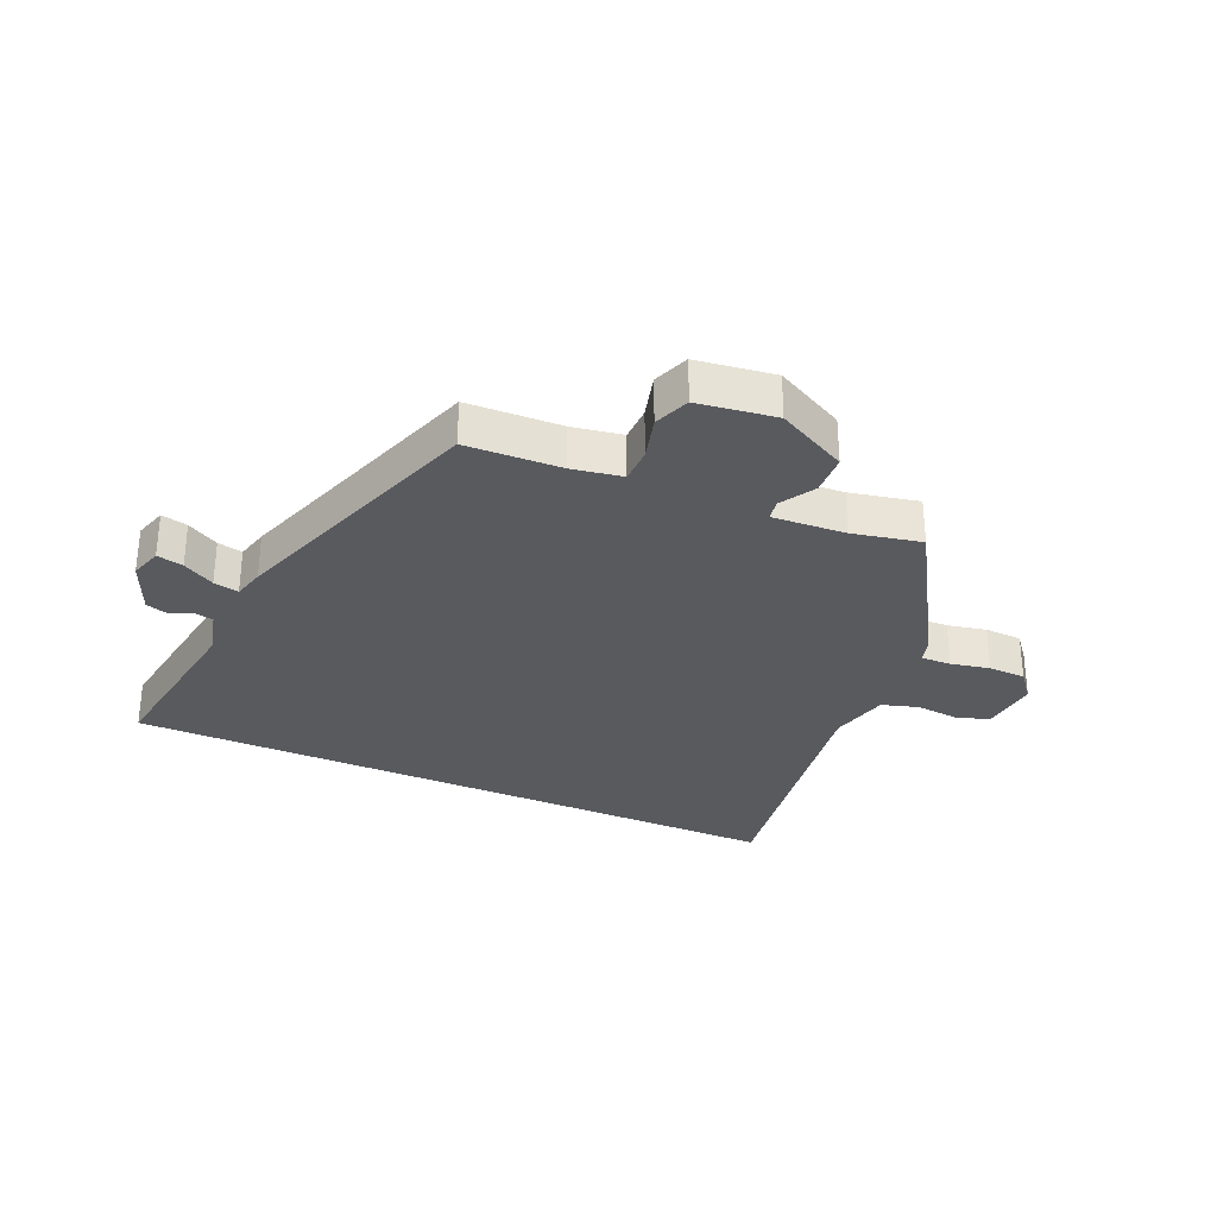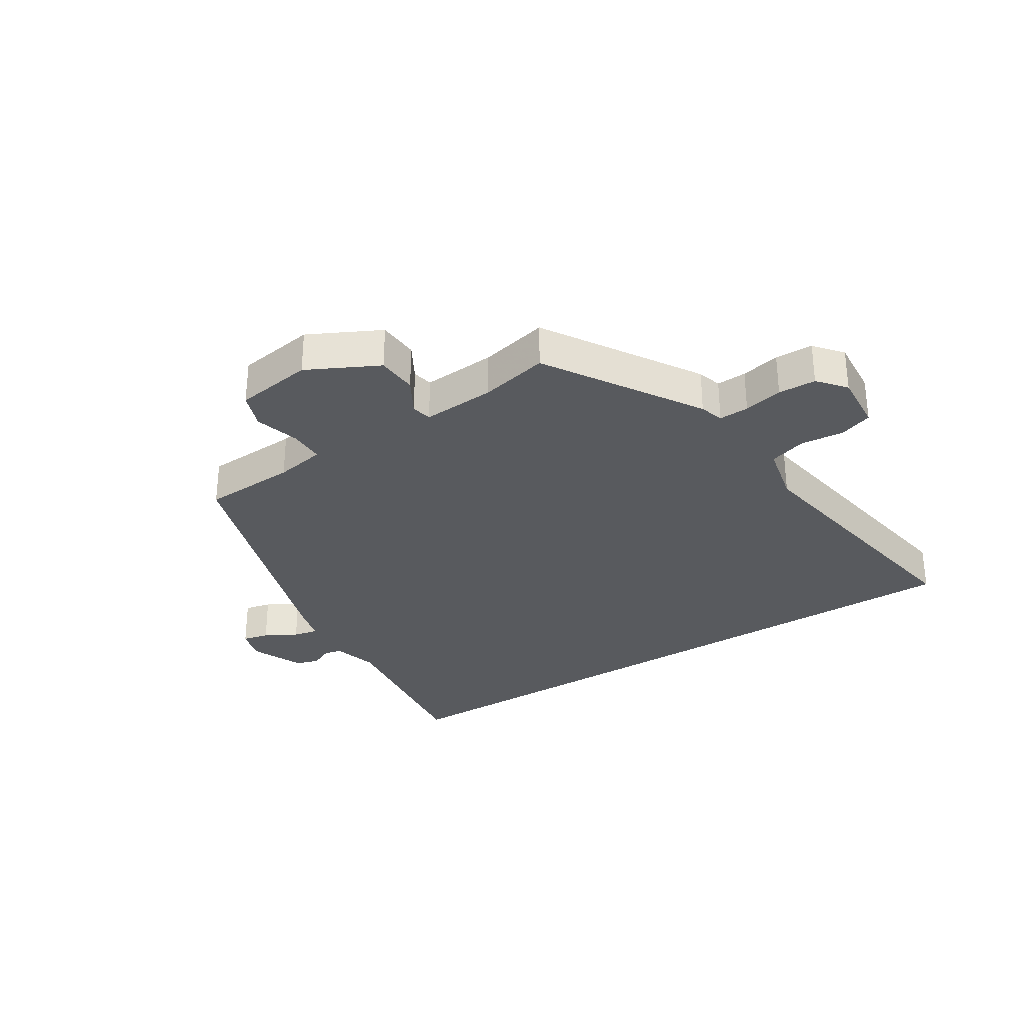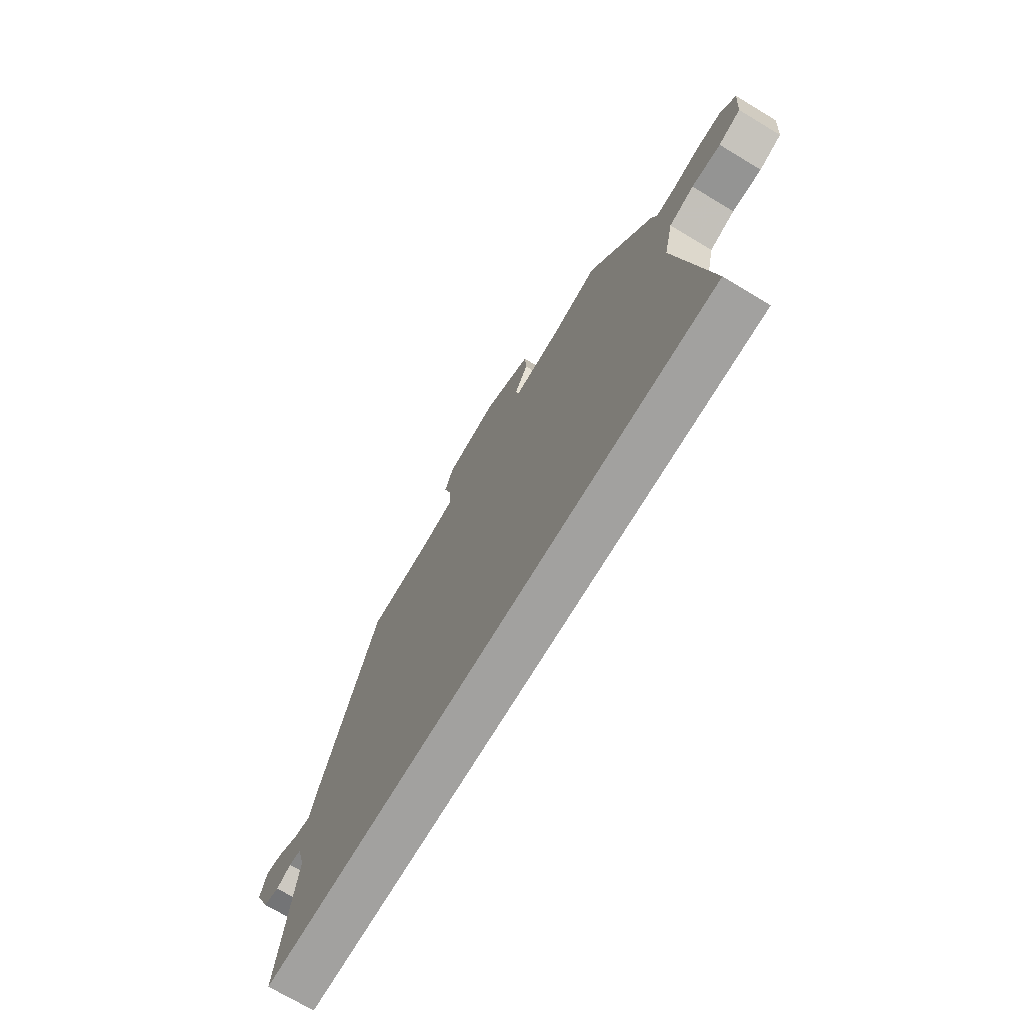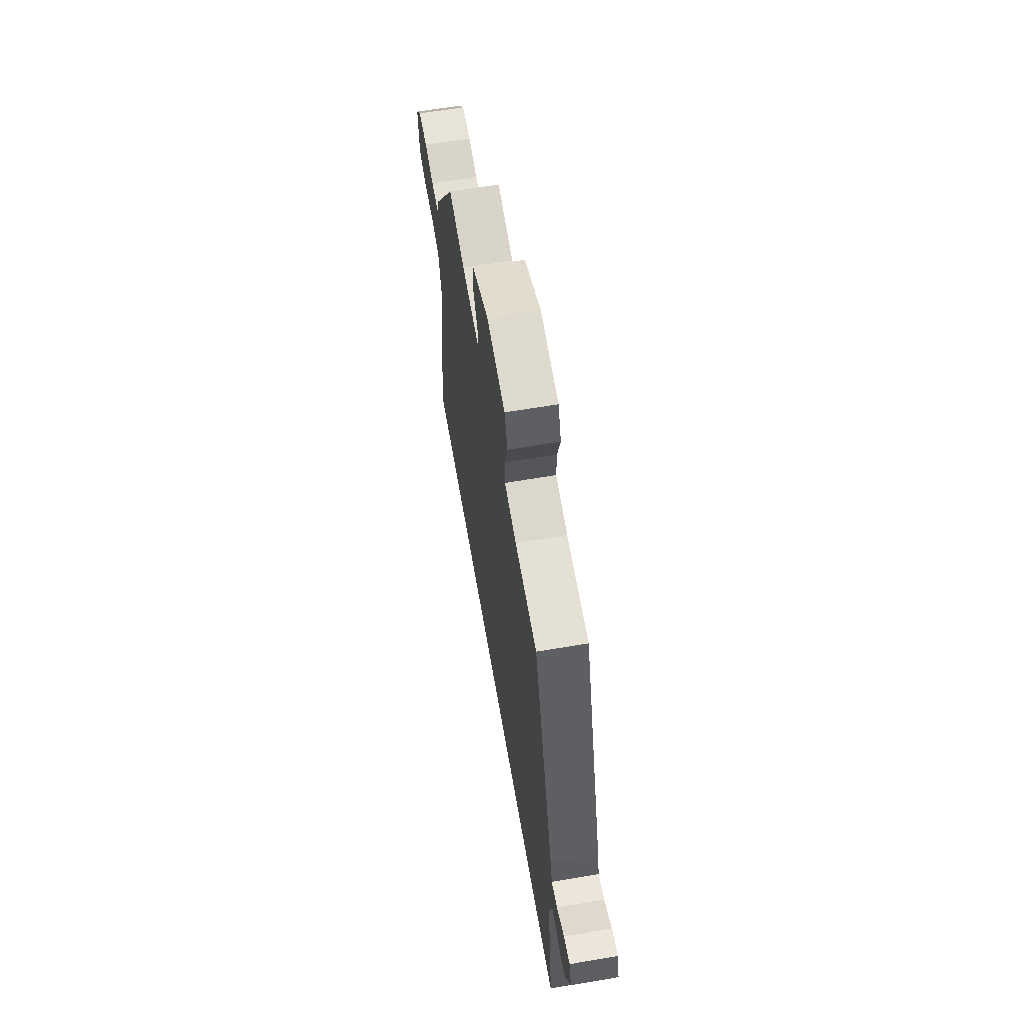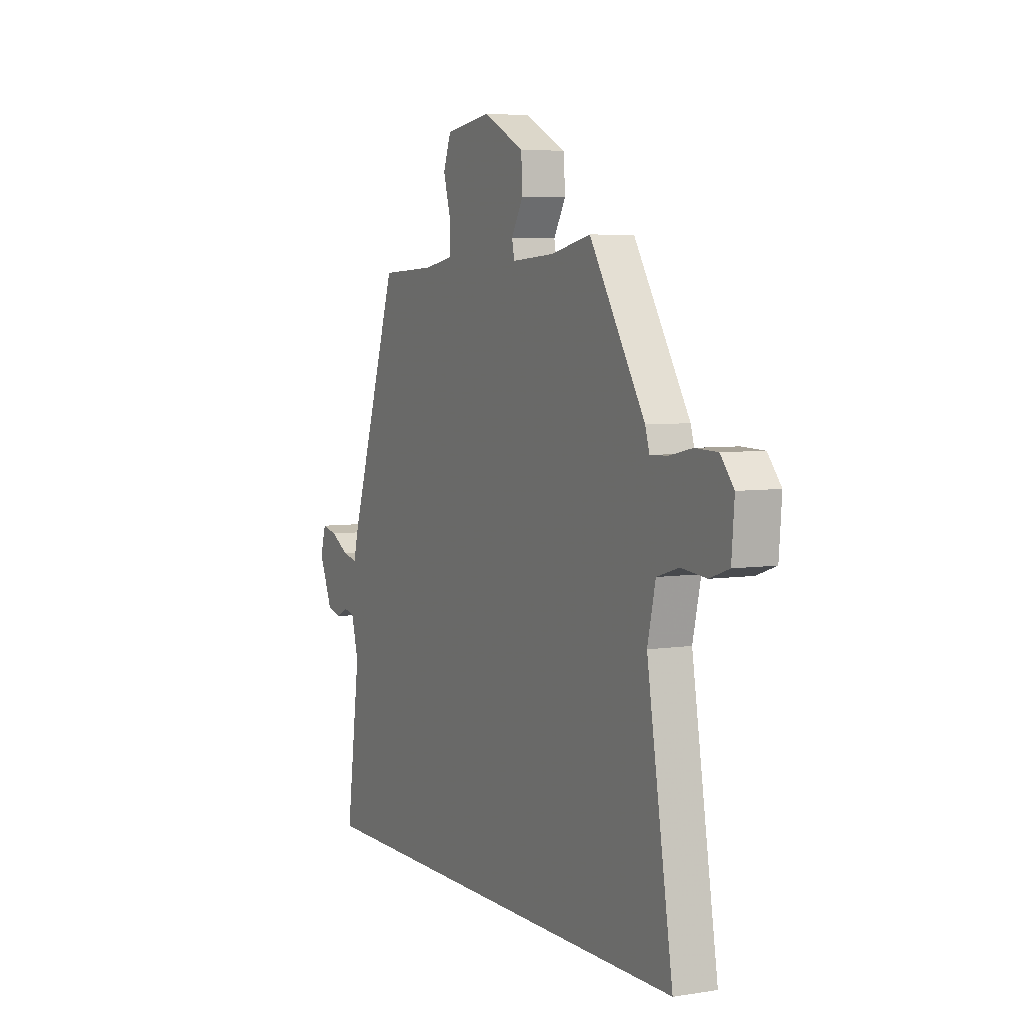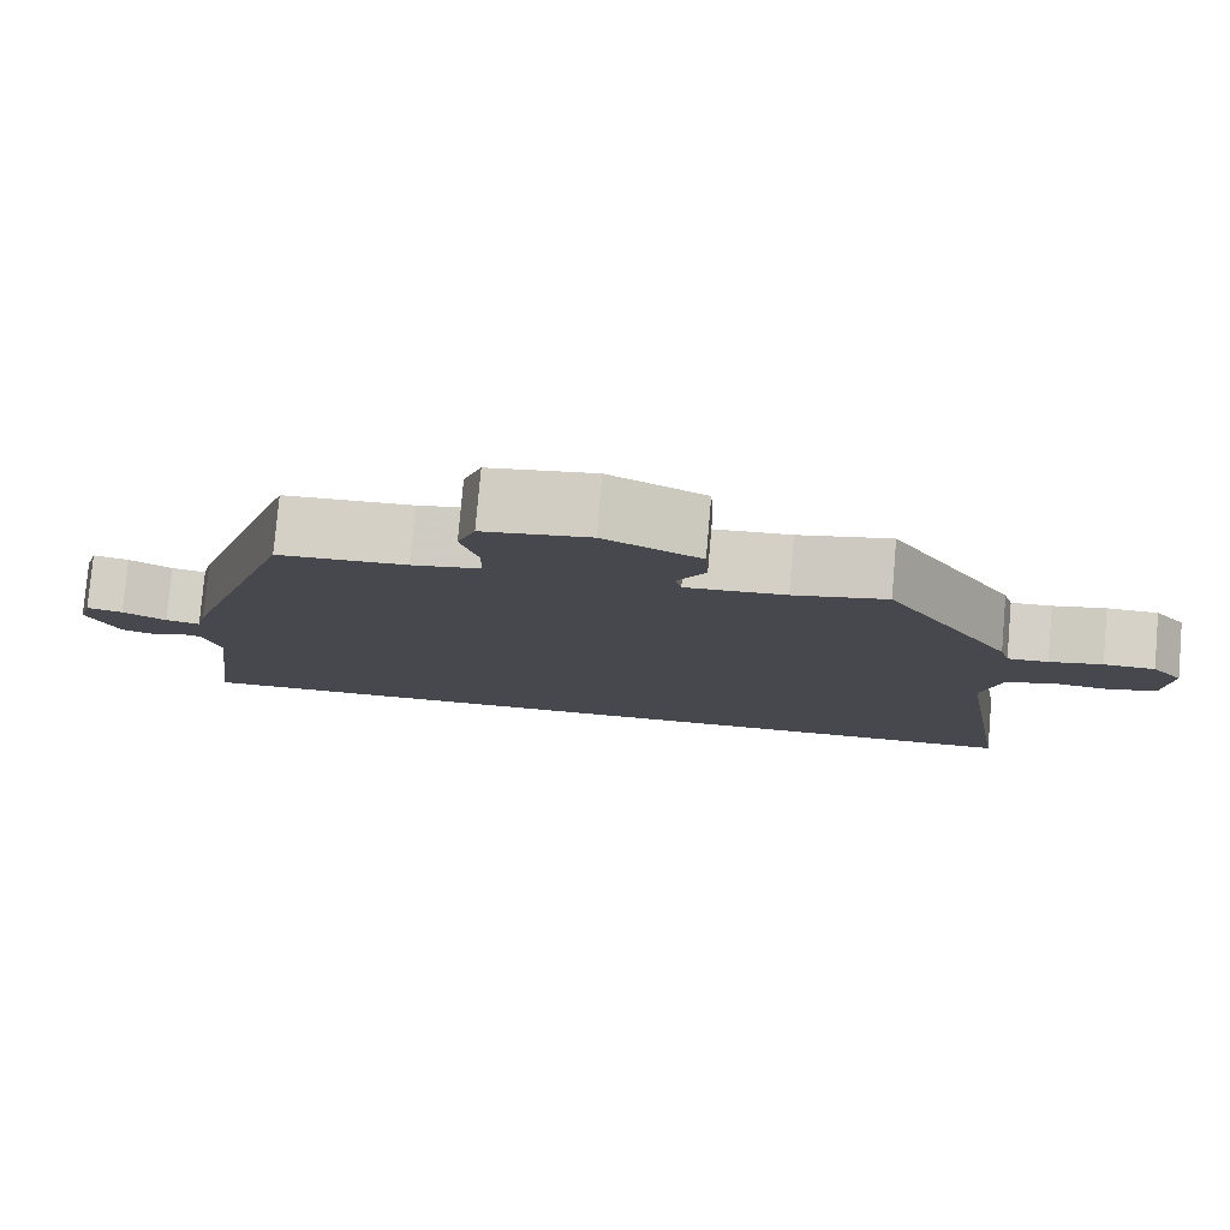
<metadata>
{"format":"obj","ext":"obj","renderer":"f3d","projection":"perspective","resolution":1024,"background":"white","views":[{"elev":-30.6,"azim":-24.3,"up":"+Y"},{"elev":-31.1,"azim":32.5,"up":"+Y"},{"elev":-72.2,"azim":59.0,"up":"+Z"},{"elev":63.3,"azim":-99.8,"up":"+Z"},{"elev":5.2,"azim":63.8,"up":"+Z"},{"elev":79.0,"azim":5.0,"up":"+Z"}]}
</metadata>
<code>
v -0.545 0.07 -0.5
v -0.505 0.07 -0.199
v -0.526 0.07 -0.123
v -0.556 0.07 -0.117
v -0.592 0.07 -0.134
v -0.631 0.07 -0.122
v -0.669 0.07 -0.033
v -0.653 0.07 0.021
v -0.609 0.07 0.011
v -0.556 0.07 -0.019
v -0.514 0.07 -0.028
v -0.501 0.07 0.025
v -0.357 0.07 0.466
v -0.2 0.07 0.473
v -0.116 0.07 0.488
v -0.116 0.07 0.547
v -0.137 0.07 0.621
v -0.115 0.07 0.681
v 0.015 0.07 0.7
v 0.133 0.07 0.64
v 0.137 0.07 0.572
v 0.103 0.07 0.513
v 0.11 0.07 0.479
v 0.232 0.07 0.487
v 0.346 0.07 0.512
v 0.504 0.07 0.257
v 0.516 0.07 0.217
v 0.566 0.07 0.219
v 0.631 0.07 0.233
v 0.694 0.07 0.231
v 0.732 0.07 0.185
v 0.724 0.07 0.087
v 0.669 0.07 0.068
v 0.597 0.07 0.075
v 0.535 0.07 0.056
v 0.512 0.07 -0.044
v 0.586 0.07 -0.5
v -0.545 0 -0.5
v -0.505 0 -0.199
v -0.526 0 -0.123
v -0.556 0 -0.117
v -0.592 0 -0.134
v -0.631 0 -0.122
v -0.669 0 -0.033
v -0.653 0 0.021
v -0.609 0 0.011
v -0.556 0 -0.019
v -0.514 0 -0.028
v -0.501 0 0.025
v -0.357 0 0.466
v -0.2 0 0.473
v -0.116 0 0.488
v -0.116 0 0.547
v -0.137 0 0.621
v -0.115 0 0.681
v 0.015 0 0.7
v 0.133 0 0.64
v 0.137 0 0.572
v 0.103 0 0.513
v 0.11 0 0.479
v 0.232 0 0.487
v 0.346 0 0.512
v 0.504 0 0.257
v 0.516 0 0.217
v 0.566 0 0.219
v 0.631 0 0.233
v 0.694 0 0.231
v 0.732 0 0.185
v 0.724 0 0.087
v 0.669 0 0.068
v 0.597 0 0.075
v 0.535 0 0.056
v 0.512 0 -0.044
v 0.586 0 -0.5
f 36 37 1 2
f 35 36 2 3
f 34 35 3 4
f 32 33 34
f 31 32 34
f 30 31 34
f 29 30 34
f 28 29 34
f 27 28 34 4
f 26 27 4
f 25 26 4
f 24 25 4
f 23 24 4 5
f 22 23 5
f 20 21 22
f 19 20 22
f 18 19 22
f 17 18 22
f 16 17 22
f 15 16 22
f 14 15 22
f 11 12 13 14
f 11 14 22
f 8 9 10
f 7 8 10
f 6 7 10
f 5 6 10
f 5 10 11
f 5 11 22
f 39 38 74 73
f 40 39 73 72
f 41 40 72 71
f 71 70 69
f 71 69 68
f 71 68 67
f 71 67 66
f 71 66 65
f 41 71 65 64
f 41 64 63
f 41 63 62
f 41 62 61
f 42 41 61 60
f 42 60 59
f 59 58 57
f 59 57 56
f 59 56 55
f 59 55 54
f 59 54 53
f 59 53 52
f 59 52 51
f 51 50 49 48
f 59 51 48
f 47 46 45
f 47 45 44
f 47 44 43
f 47 43 42
f 48 47 42
f 59 48 42
f 1 38 39 2
f 2 39 40 3
f 3 40 41 4
f 4 41 42 5
f 5 42 43 6
f 6 43 44 7
f 7 44 45 8
f 8 45 46 9
f 9 46 47 10
f 10 47 48 11
f 11 48 49 12
f 12 49 50 13
f 13 50 51 14
f 14 51 52 15
f 15 52 53 16
f 16 53 54 17
f 17 54 55 18
f 18 55 56 19
f 19 56 57 20
f 20 57 58 21
f 21 58 59 22
f 22 59 60 23
f 23 60 61 24
f 24 61 62 25
f 25 62 63 26
f 26 63 64 27
f 27 64 65 28
f 28 65 66 29
f 29 66 67 30
f 30 67 68 31
f 31 68 69 32
f 32 69 70 33
f 33 70 71 34
f 34 71 72 35
f 35 72 73 36
f 36 73 74 37
f 37 74 38 1

</code>
